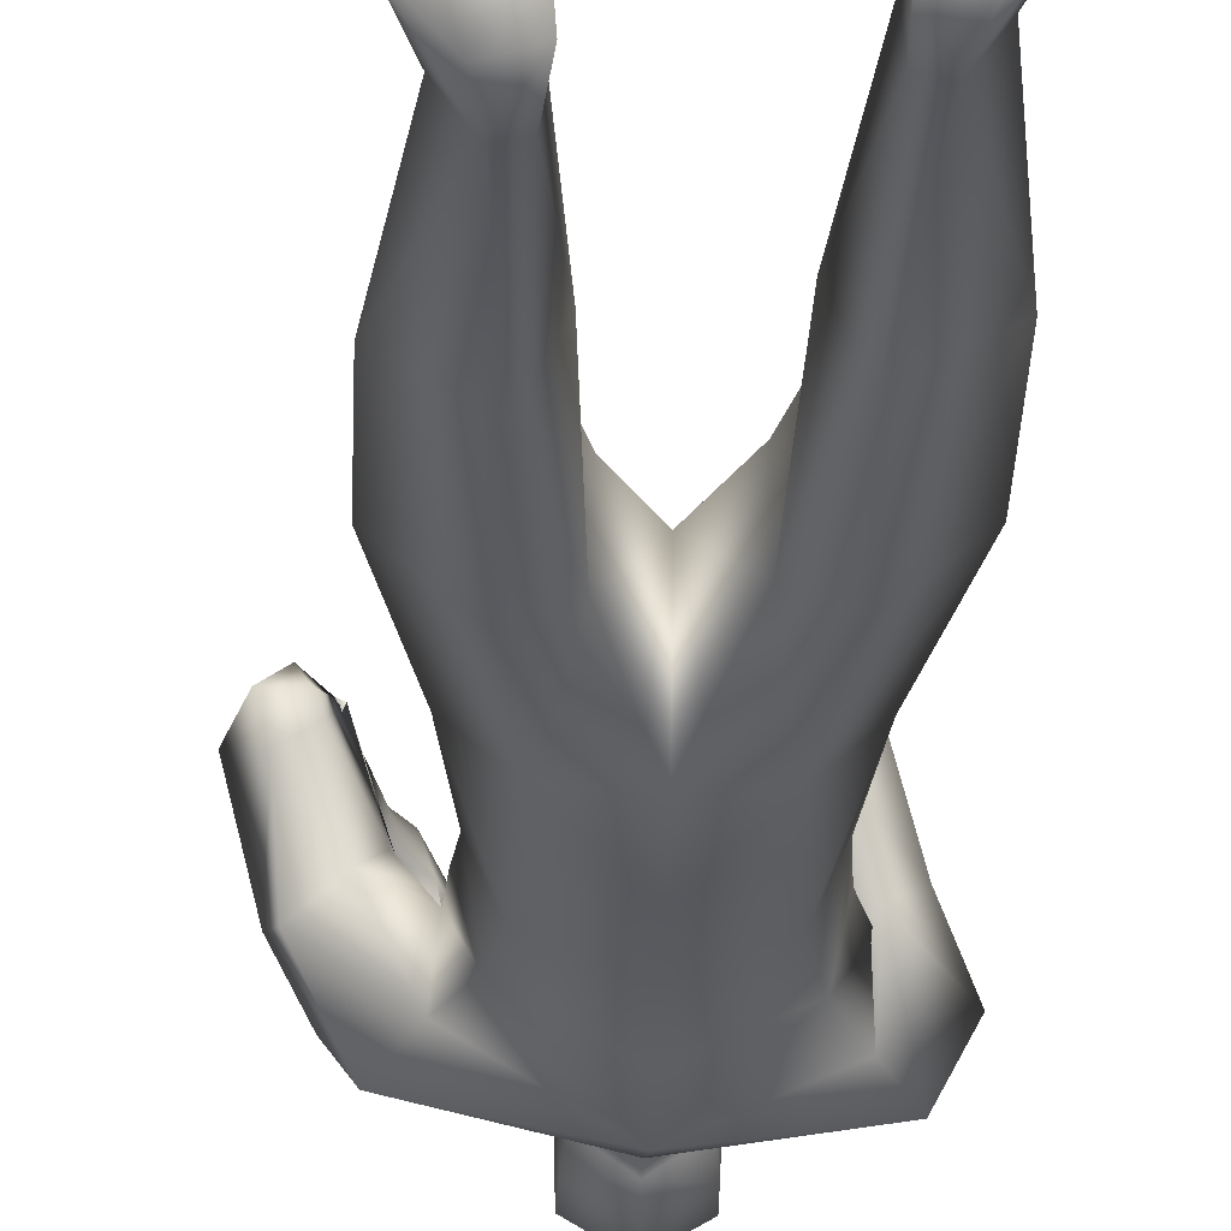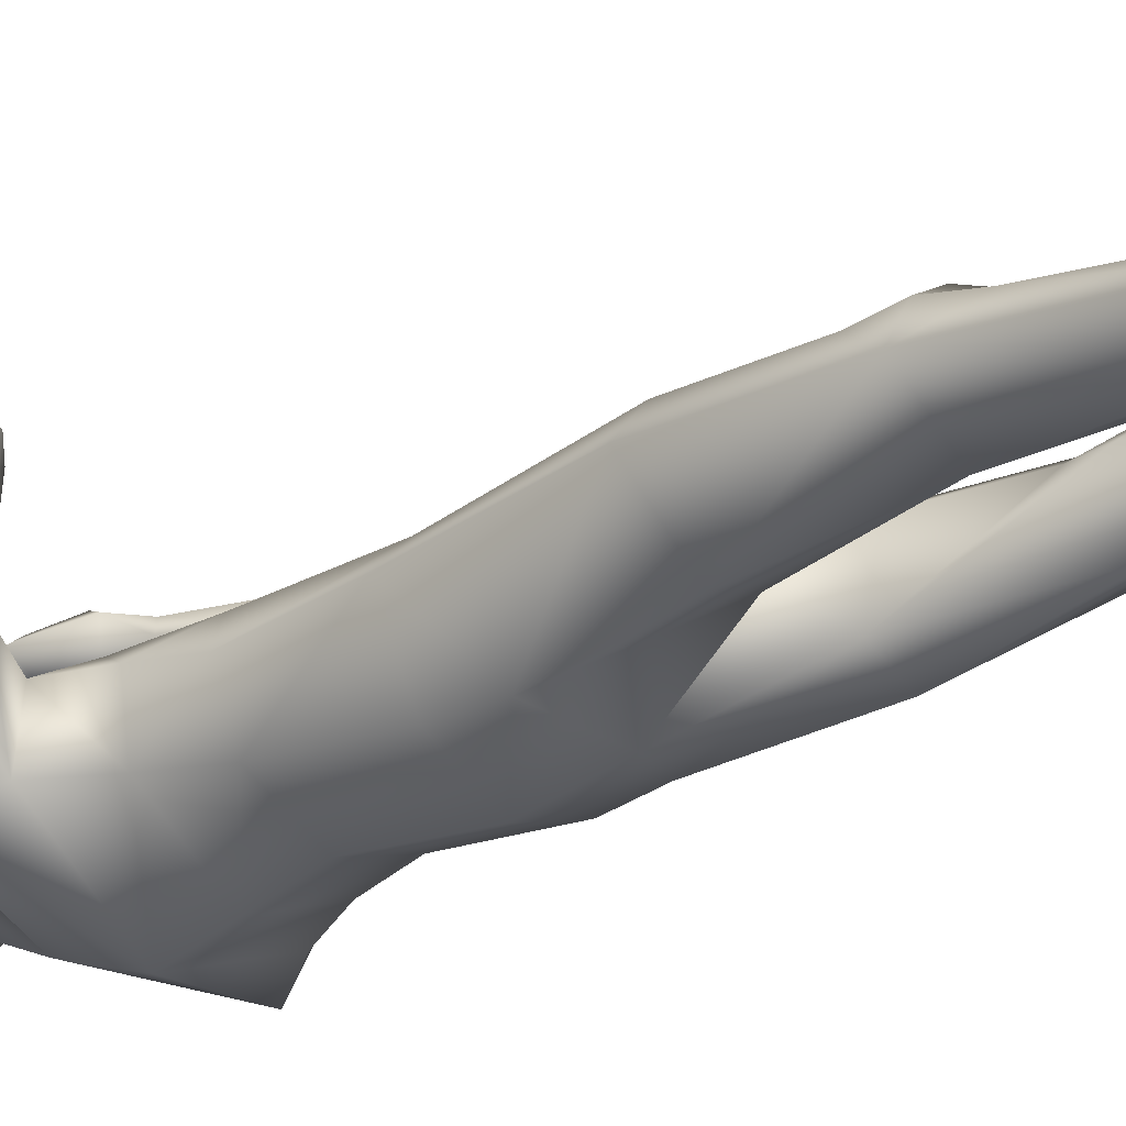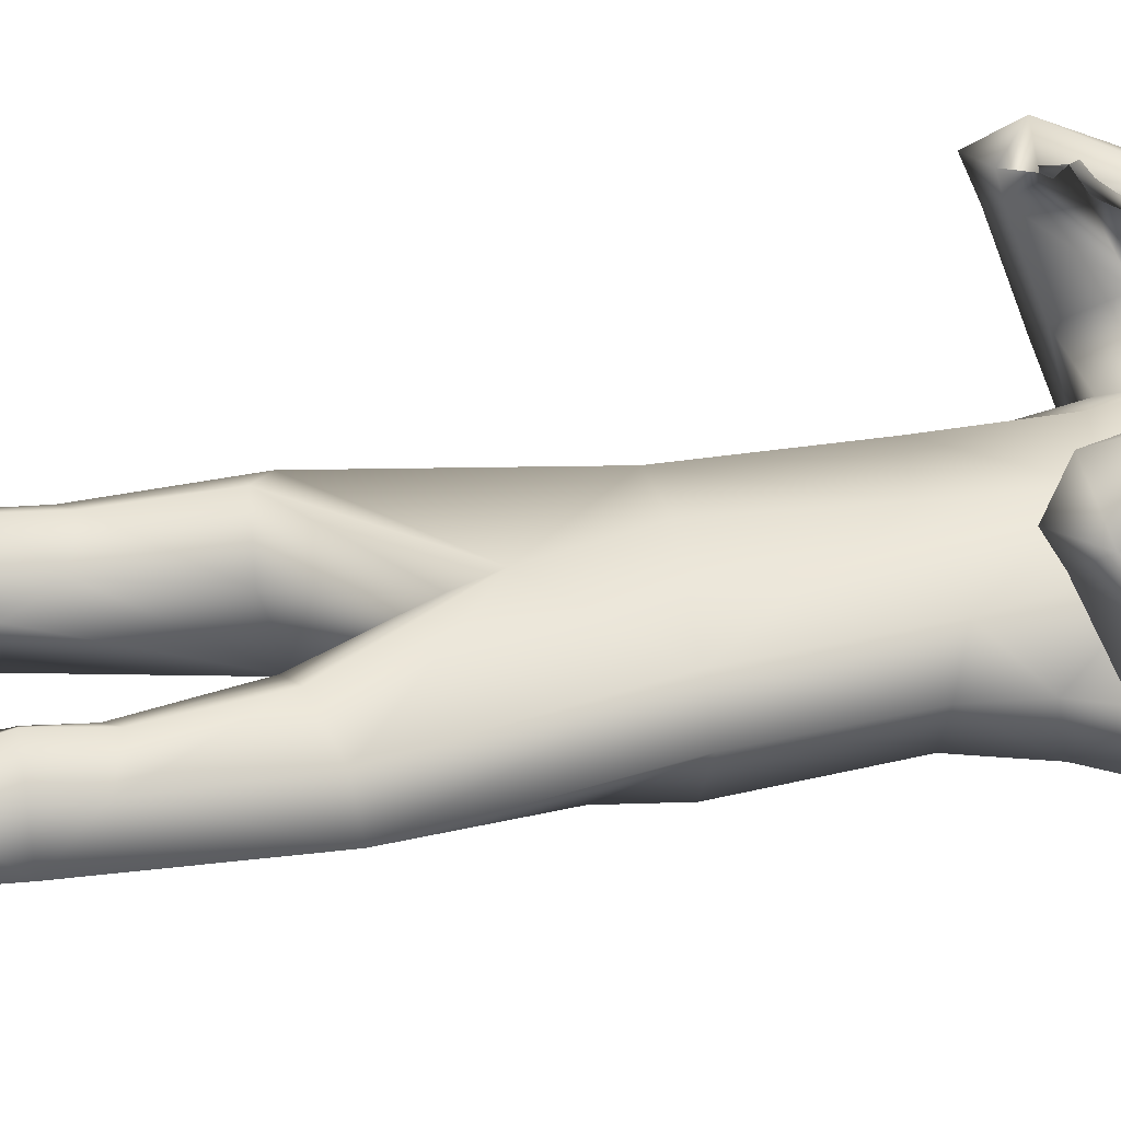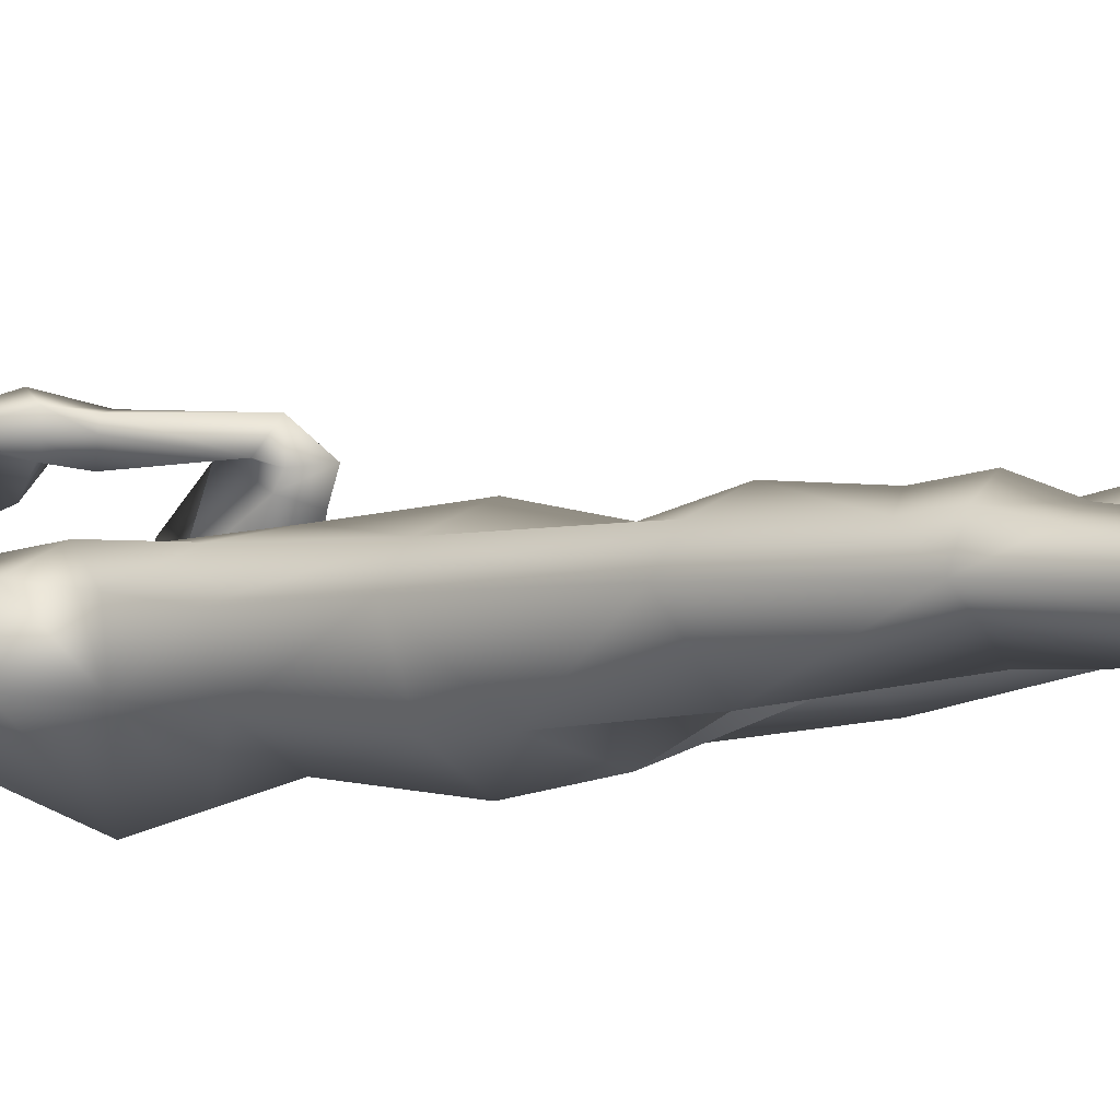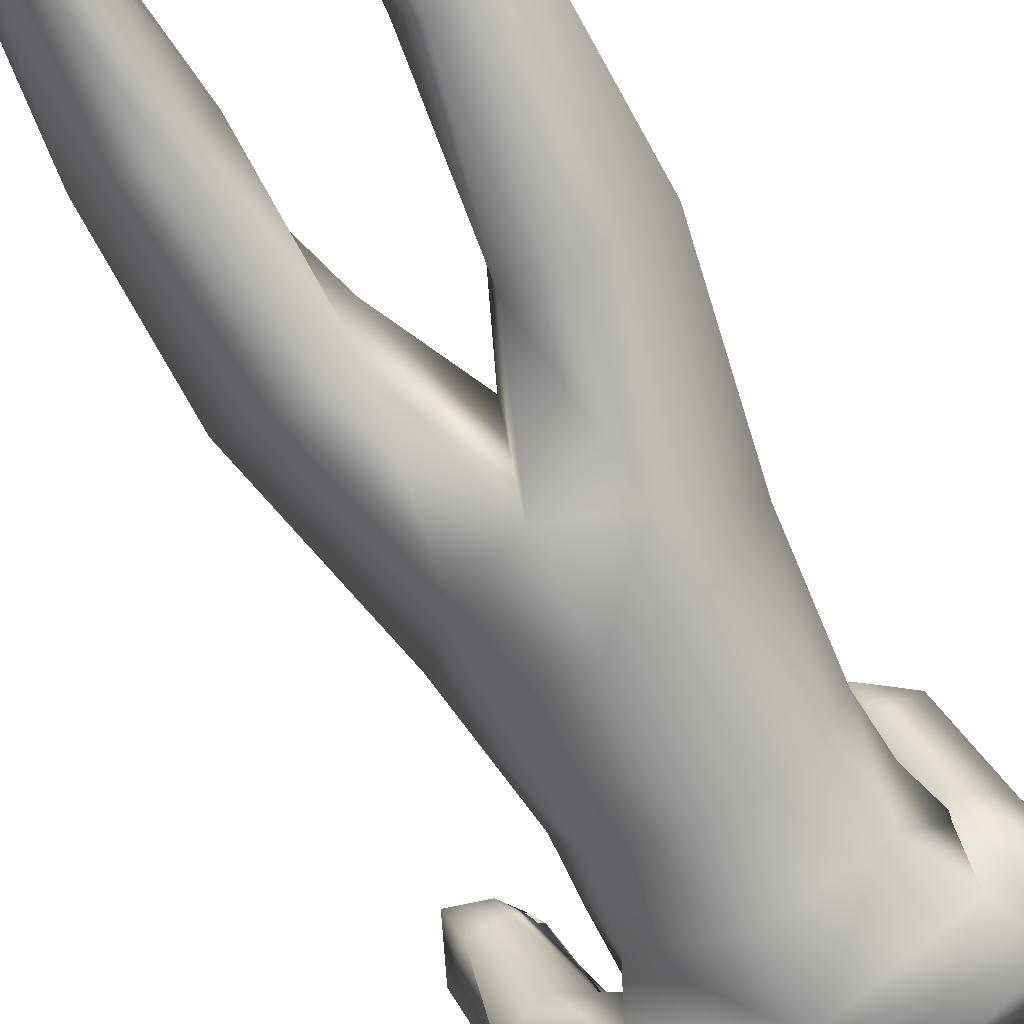
<metadata>
{"format":"obj","ext":"obj","renderer":"f3d","projection":"perspective","resolution":1024,"background":"white","views":[{"elev":-30.3,"azim":178.7,"up":"+Y"},{"elev":-28.7,"azim":130.0,"up":"+Y"},{"elev":39.8,"azim":-100.0,"up":"+Y"},{"elev":-6.6,"azim":123.5,"up":"+Y"},{"elev":-67.2,"azim":-151.8,"up":"+Y"}]}
</metadata>
<code>
o HumanMale
v -0.3764 0.08085 2.227
v 0.006788 0.2728 2.659
v 0.006788 -0.2044 2.659
v -0.3312 0.08492 2.659
v -0.2533 0.2136 2.703
v -0.2454 -0.1061 2.659
v -0.3968 0.0746 3.019
v 0.006788 -0.3088 3.11
v -0.3945 -0.129 3.089
v -0.3189 0.07903 3.384
v 0.006784 0.2485 3.349
v -0.4038 -0.01484 3.439
v -0.2288 0.000446 3.487
v -0.6091 0.04223 3.256
v 0.007159 0.2936 2.226
v 0.007222 -0.2655 2.236
v -0.229 -0.1712 2.229
v 0.006658 0.226 1.929
v 0.008834 -0.196 3.39
v -0.4965 -0.174 3.256
v -0.1406 -0.004456 3.518
v -0.5054 0.2235 3.104
v -0.4042 0.1046 2.959
v -0.3506 0.3259 3.306
v -0.4099 0.459 2.906
v -0.2455 0.4829 3.052
v -0.3128 0.3448 2.851
v -0.2682 0.1431 3.046
v -0.2663 0.2326 3.182
v -0.1782 0.4611 3.023
v -0.2122 0.3703 2.909
v -0.2862 0.4318 2.801
v -0.2057 0.4178 2.877
v -0.2083 0.5267 2.879
v -0.172 0.4383 2.931
v -0.162 0.5595 3.266
v -0.1041 0.5441 3.254
v -0.1005 0.5011 3.257
v -0.1389 0.434 3.293
v -0.1884 0.4707 3.319
v -0.08115 0.6081 3.428
v -0.18 0.4868 3.425
v -0.03347 0.5574 3.347
v -0.06926 0.4523 3.389
v -0.05893 0.495 3.368
v -0.2793 0.1895 2.219
v -0.2073 -0.1664 2.031
v 0.006807 -0.2232 1.934
v -0.5041 0.07401 1.596
v -0.4254 0.1881 1.581
v -0.2877 -0.1242 1.548
v -0.2953 0.269 1.523
v -0.1338 0.1607 1.501
v -0.1384 -0.06618 1.548
v -0.4349 0.1925 1.179
v -0.2689 -0.0407 1.032
v -0.3305 0.2553 1.216
v -0.2321 0.1839 1.18
v -0.4375 0.2132 1.038
v -0.3342 0.2849 1.037
v -0.1813 0.1536 1.042
v -0.5017 0.08638 1.039
v -0.428 0.1844 0.8762
v -0.3157 0.2301 0.8766
v -0.4069 0.07805 0.2963
v -0.3698 0.1478 0.3018
v -0.3289 -0.03202 0.2979
v -0.3099 0.1749 0.2939
v -0.2473 0.1127 0.2934
v -0.2566 -0.0169 0.2982
v -0.4782 0.05824 0.01775
v -0.2501 0.1171 -0.01078
v -0.3569 -0.1071 0.004952
v -0.2429 -0.0792 -0.005583
v -0.4975 0.2238 0.1315
v -0.2867 0.3092 0.1402
v -0.5024 0.4232 0.1261
v -0.5418 0.4377 0.02483
v -0.5469 0.2772 0.02867
v -0.3134 0.3522 -0.008503
v -0.3095 0.5237 0.1071
v -0.3552 0.5669 0.003567
v -0.1198 0.00999 3.589
v 0.004974 0.1782 3.575
v -0.1609 0.4829 3.589
v -0.0208 0.5684 3.553
v -0.1051 0.494 3.577
v -0.193 0.374 3.609
v -0.223 0.4305 3.634
v -0.1801 0.4642 3.637
v -0.1631 0.4388 3.707
v -0.1614 0.3728 3.709
v -0.19 0.4168 3.717
v -0.2066 0.3959 3.549
v -0.235 0.4497 3.582
v 0.04748 0.5096 3.533
v -0.01428 0.5342 3.658
v -0.04249 0.4612 3.661
v -0.008725 0.4651 3.746
v -0.0272 0.4178 3.725
v -0.03084 0.3738 3.749
v 0.06241 0.4755 3.631
v 0.07103 0.4249 3.702
v -0.1409 0.5491 3.594
v -0.1144 0.5332 3.691
v -0.1356 0.4844 3.667
v -0.1047 0.4849 3.762
v -0.1265 0.4457 3.733
v -0.132 0.4078 3.761
v -0.1332 -0.02179 3.648
v -0.1445 0.2009 3.622
v -0.1506 -0.04615 3.984
v -0.1623 0.2198 3.902
v -0.1082 0.001647 4.06
v -0.1124 0.1887 4.055
v 0.007081 -0.09382 3.591
v 0.005754 0.1848 1.815
v 0.007355 -0.1286 3.634
v 0.004644 0.2952 3.561
v 0.007527 -0.1561 3.951
v 0.004586 0.3043 3.857
v 0.006803 -0.04191 4.084
v 0.004973 0.2438 4.067
v 0.3922 0.07747 2.227
v 0.3448 0.08492 2.659
v 0.2669 0.2136 2.703
v 0.259 -0.1061 2.659
v 0.3819 0.1616 3.1
v 0.405 -0.0589 3.099
v 0.3566 0.1954 3.302
v 0.4028 0.003501 3.476
v 0.2394 0.000943 3.49
v 0.6108 0.04404 3.389
v 0.2449 -0.164 2.233
v 0.5254 -0.1273 3.257
v 0.1538 -0.003029 3.518
v 0.7102 0.18 3.239
v 0.6701 0.09499 3.049
v 0.5142 0.3785 3.363
v 0.7931 0.457 3.052
v 0.6101 0.5518 3.126
v 0.6926 0.4 2.944
v 0.5403 0.2168 3.047
v 0.4781 0.3268 3.189
v 0.5623 0.5674 3.068
v 0.5981 0.4708 2.96
v 0.7278 0.5043 2.902
v 0.6223 0.5331 2.946
v 0.659 0.619 3.013
v 0.5774 0.544 3.018
v 0.5522 0.4912 3.377
v 0.491 0.5075 3.358
v 0.4742 0.4692 3.351
v 0.4721 0.3921 3.346
v 0.5215 0.3798 3.367
v 0.457 0.4907 3.574
v 0.4802 0.359 3.51
v 0.4362 0.5217 3.472
v 0.397 0.3866 3.429
v 0.4177 0.4578 3.447
v 0.2929 0.1895 2.219
v 0.2228 -0.1611 2.041
v 0.5091 0.04889 1.585
v 0.4298 0.1616 1.564
v 0.2921 -0.1523 1.556
v 0.2981 0.2382 1.504
v 0.1364 0.1284 1.493
v 0.1435 -0.09272 1.555
v 0.4298 0.1374 1.163
v 0.261 -0.1056 1.036
v 0.3262 0.2026 1.197
v 0.2271 0.1288 1.169
v 0.4292 0.1484 1.021
v 0.3257 0.2198 1.018
v 0.1732 0.08883 1.034
v 0.4936 0.02203 1.029
v 0.4164 0.1094 0.862
v 0.3041 0.1549 0.8618
v 0.3845 -0.03484 0.2913
v 0.3523 0.03217 0.2996
v 0.3061 -0.1436 0.3007
v 0.2933 0.06172 0.2921
v 0.225 0.000949 0.2895
v 0.2339 -0.1284 0.3015
v 0.4523 -0.06454 0.01478
v 0.2264 0.003593 -0.01083
v 0.3249 -0.228 0.007293
v 0.2117 -0.1966 -0.002061
v 0.482 0.1012 0.1288
v 0.2764 0.1973 0.1415
v 0.4974 0.3002 0.1247
v 0.536 0.313 0.02299
v 0.533 0.1525 0.02618
v 0.3031 0.2395 -0.007384
v 0.3096 0.4105 0.1089
v 0.356 0.4517 0.004857
v 0.1327 0.01157 3.589
v 0.4149 0.2433 3.525
v 0.4157 0.3601 3.637
v 0.3947 0.2823 3.555
v 0.3328 0.1904 3.468
v 0.3918 0.1627 3.489
v 0.4009 0.1925 3.534
v 0.3427 0.1346 3.565
v 0.294 0.1336 3.521
v 0.3398 0.1124 3.537
v 0.3684 0.2337 3.432
v 0.4234 0.201 3.458
v 0.3336 0.4029 3.64
v 0.3705 0.2745 3.684
v 0.3202 0.2428 3.633
v 0.2936 0.1991 3.707
v 0.262 0.1977 3.662
v 0.2178 0.1693 3.674
v 0.2885 0.3312 3.691
v 0.2323 0.2768 3.718
v 0.4577 0.2596 3.572
v 0.409 0.1875 3.635
v 0.3794 0.1872 3.585
v 0.3489 0.131 3.661
v 0.3236 0.1332 3.611
v 0.279 0.09849 3.618
v 0.1466 -0.02 3.648
v 0.155 0.2028 3.622
v 0.1642 -0.04413 3.984
v 0.1725 0.2219 3.902
v 0.1213 0.003118 4.06
v 0.1231 0.1902 4.055
v -0.1534 0.2103 3.762
v 0.000178 0.3307 3.698
v -0.1453 -0.07222 3.779
v 0.007597 -0.1672 3.767
v 0.1638 0.2124 3.762
v 0.1593 -0.07026 3.779
v 0.004629 0.2975 3.635
v -0.1489 0.2056 3.692
v 0.1594 0.2076 3.692
v -0.1512 0.208 3.727
v 0.1616 0.21 3.727
v 0.004622 0.2986 3.672
v 0.004625 0.298 3.654
v -0.1501 0.2068 3.71
v 0.1605 0.2088 3.71
v -0.2988 -0.1149 2.885
v 0.006788 -0.2566 2.885
v 0.006787 0.2606 3.004
v -0.344 0.08272 2.848
v -0.1352 0.18 3.108
v 0.3049 -0.07062 2.893
v 0.366 0.123 2.868
v 0.241 0.2447 3.041
f 1 6 4
f 46 4 5
f 17 3 6
f 46 2 15
f 248 7 10
f 244 7 247
f 246 10 11
f 244 8 9
f 10 13 11
f 12 10 14
f 15 18 46
f 8 20 9
f 20 13 12
f 12 14 20
f 13 116 21
f 11 13 21
f 14 23 20
f 14 24 22
f 22 26 25
f 22 27 23
f 7 28 29
f 29 31 30
f 29 10 7
f 29 26 24
f 9 23 28
f 27 28 23
f 30 31 33
f 31 32 33
f 27 25 32
f 32 25 34
f 33 34 35
f 30 33 35
f 35 39 30
f 35 37 38
f 34 36 37
f 26 36 25
f 26 39 40
f 39 42 40
f 36 42 41
f 36 43 37
f 38 43 45
f 39 45 44
f 17 1 47
f 47 16 17
f 18 50 46
f 117 52 18
f 46 49 1
f 47 54 48
f 117 54 53
f 47 49 51
f 54 56 61
f 54 58 53
f 51 62 56
f 52 55 50
f 53 57 52
f 49 55 62
f 55 60 59
f 58 60 57
f 62 55 59
f 59 64 63
f 60 61 64
f 62 59 63
f 64 66 63
f 64 69 68
f 63 65 62
f 56 70 61
f 61 70 69
f 62 67 56
f 67 74 70
f 70 72 69
f 67 71 73
f 66 76 75
f 76 77 75
f 77 82 78
f 78 80 79
f 79 72 71
f 75 65 66
f 71 75 79
f 75 77 78
f 79 75 78
f 73 72 74
f 69 76 68
f 80 82 76
f 21 116 83
f 11 21 84
f 83 84 21
f 76 72 80
f 76 82 81
f 42 85 104
f 42 95 85
f 87 88 94
f 94 42 44
f 87 90 88
f 88 93 89
f 91 88 90
f 89 91 90
f 91 93 92
f 88 95 94
f 95 90 85
f 94 44 87
f 41 96 43
f 96 98 87
f 96 97 102
f 99 102 97
f 103 98 102
f 103 101 100
f 99 101 103
f 87 106 85
f 85 105 104
f 104 97 86
f 105 99 97
f 106 107 105
f 98 108 106
f 108 109 107
f 100 109 108
f 107 101 99
f 104 41 42
f 96 41 86
f 43 96 45
f 87 44 96
f 96 44 45
f 116 110 83
f 84 111 119
f 83 111 84
f 229 121 230
f 231 113 229
f 231 120 112
f 113 123 121
f 112 122 114
f 112 115 113
f 115 114 122
f 123 115 122
f 124 127 134
f 161 125 124
f 134 3 16
f 2 161 15
f 251 128 250
f 128 249 250
f 246 130 251
f 249 8 245
f 132 130 11
f 131 133 130
f 15 161 18
f 135 8 129
f 135 132 19
f 131 135 133
f 132 116 19
f 11 136 132
f 138 133 135
f 133 139 130
f 137 141 139
f 142 137 138
f 128 143 129
f 144 146 143
f 130 144 128
f 141 144 139
f 129 138 135
f 142 143 146
f 145 148 146
f 146 147 142
f 142 147 140
f 147 149 140
f 148 149 147
f 145 150 148
f 154 150 145
f 150 152 149
f 149 151 140
f 151 141 140
f 155 145 141
f 155 159 154
f 151 157 155
f 158 151 152
f 160 152 153
f 154 160 153
f 134 162 124
f 16 162 134
f 164 18 161
f 166 117 18
f 163 161 124
f 168 162 48
f 117 168 48
f 162 163 124
f 168 170 165
f 172 168 167
f 165 176 163
f 169 166 164
f 171 167 166
f 163 169 164
f 169 174 171
f 174 172 171
f 176 173 169
f 173 178 174
f 174 178 175
f 176 177 173
f 180 178 177
f 178 183 175
f 179 177 176
f 184 170 175
f 175 183 184
f 181 176 170
f 188 181 184
f 186 184 183
f 181 185 179
f 180 190 182
f 191 190 189
f 191 196 195
f 192 194 196
f 193 186 194
f 179 189 180
f 185 193 189
f 189 192 191
f 193 192 189
f 186 187 188
f 190 183 182
f 194 190 196
f 136 197 116
f 11 84 136
f 197 136 84
f 190 194 186
f 190 195 196
f 157 217 198
f 157 198 208
f 200 207 201
f 157 207 159
f 203 200 201
f 201 206 205
f 201 204 203
f 202 204 206
f 204 205 206
f 208 201 207
f 208 203 202
f 207 200 159
f 156 158 209
f 209 211 215
f 209 210 199
f 215 212 210
f 211 216 215
f 216 213 214
f 212 216 214
f 200 219 211
f 218 198 217
f 210 217 199
f 218 212 220
f 219 220 221
f 211 221 213
f 221 220 222
f 213 222 214
f 220 214 222
f 217 156 199
f 209 199 156
f 158 160 209
f 200 209 159
f 209 160 159
f 223 116 197
f 84 119 224
f 224 197 84
f 121 233 230
f 226 234 233
f 234 120 232
f 123 226 121
f 225 122 120
f 228 225 226
f 228 122 227
f 123 122 228
f 239 233 234
f 240 233 239
f 238 231 229
f 238 230 240
f 111 235 119
f 110 236 111
f 118 231 110
f 235 224 119
f 237 223 224
f 234 118 223
f 242 240 241
f 242 231 238
f 240 243 241
f 243 239 234
f 237 243 234
f 241 237 235
f 236 231 242
f 236 241 235
f 127 245 3
f 246 126 2
f 125 249 127
f 126 250 125
f 6 245 244
f 5 246 2
f 4 244 247
f 5 247 248
f 1 17 6
f 46 1 4
f 17 16 3
f 46 5 2
f 248 247 7
f 244 9 7
f 246 248 10
f 244 245 8
f 10 12 13
f 8 19 20
f 20 19 13
f 13 19 116
f 14 22 23
f 14 10 24
f 22 24 26
f 22 25 27
f 7 9 28
f 29 28 31
f 29 24 10
f 29 30 26
f 9 20 23
f 27 31 28
f 31 27 32
f 33 32 34
f 35 38 39
f 35 34 37
f 34 25 36
f 26 40 36
f 26 30 39
f 39 44 42
f 36 40 42
f 36 41 43
f 38 37 43
f 39 38 45
f 47 48 16
f 18 52 50
f 117 53 52
f 46 50 49
f 47 51 54
f 117 48 54
f 47 1 49
f 54 51 56
f 54 61 58
f 51 49 62
f 52 57 55
f 53 58 57
f 49 50 55
f 55 57 60
f 58 61 60
f 59 60 64
f 64 68 66
f 64 61 69
f 63 66 65
f 56 67 70
f 62 65 67
f 67 73 74
f 70 74 72
f 67 65 71
f 66 68 76
f 76 81 77
f 77 81 82
f 78 82 80
f 79 80 72
f 75 71 65
f 73 71 72
f 69 72 76
f 94 95 42
f 87 85 90
f 88 92 93
f 91 92 88
f 89 93 91
f 88 89 95
f 95 89 90
f 96 102 98
f 96 86 97
f 99 103 102
f 103 100 98
f 87 98 106
f 85 106 105
f 104 105 97
f 105 107 99
f 106 108 107
f 98 100 108
f 100 101 109
f 107 109 101
f 104 86 41
f 116 118 110
f 83 110 111
f 229 113 121
f 231 112 113
f 231 232 120
f 113 115 123
f 112 120 122
f 112 114 115
f 124 125 127
f 161 126 125
f 134 127 3
f 2 126 161
f 251 130 128
f 128 129 249
f 246 11 130
f 249 129 8
f 132 131 130
f 135 19 8
f 135 131 132
f 132 136 116
f 138 137 133
f 133 137 139
f 137 140 141
f 142 140 137
f 128 144 143
f 144 145 146
f 130 139 144
f 141 145 144
f 129 143 138
f 142 138 143
f 146 148 147
f 148 150 149
f 154 153 150
f 150 153 152
f 149 152 151
f 151 155 141
f 155 154 145
f 155 157 159
f 151 156 157
f 158 156 151
f 160 158 152
f 154 159 160
f 16 48 162
f 164 166 18
f 166 167 117
f 163 164 161
f 168 165 162
f 117 167 168
f 162 165 163
f 168 175 170
f 172 175 168
f 165 170 176
f 169 171 166
f 171 172 167
f 163 176 169
f 169 173 174
f 174 175 172
f 173 177 178
f 180 182 178
f 178 182 183
f 179 180 177
f 184 181 170
f 181 179 176
f 188 187 181
f 186 188 184
f 181 187 185
f 180 189 190
f 191 195 190
f 191 192 196
f 192 193 194
f 193 185 186
f 179 185 189
f 186 185 187
f 190 186 183
f 157 208 207
f 203 198 200
f 201 202 206
f 201 205 204
f 202 203 204
f 208 202 201
f 208 198 203
f 209 200 211
f 209 215 210
f 215 216 212
f 211 213 216
f 200 198 219
f 218 219 198
f 210 218 217
f 218 210 212
f 219 218 220
f 211 219 221
f 213 221 222
f 220 212 214
f 217 157 156
f 223 118 116
f 224 223 197
f 121 226 233
f 226 225 234
f 234 225 120
f 123 228 226
f 225 227 122
f 228 227 225
f 240 230 233
f 238 229 230
f 111 236 235
f 110 231 236
f 118 232 231
f 235 237 224
f 237 234 223
f 234 232 118
f 242 238 240
f 240 239 243
f 241 243 237
f 236 242 241
f 127 249 245
f 246 251 126
f 125 250 249
f 126 251 250
f 6 3 245
f 5 248 246
f 4 6 244
f 5 4 247
o Gunroot
v 0.4111 0.3465 3.568
v 0.3721 0.2783 3.637
v 0.3797 0.3159 3.6
f 253 252 254

</code>
